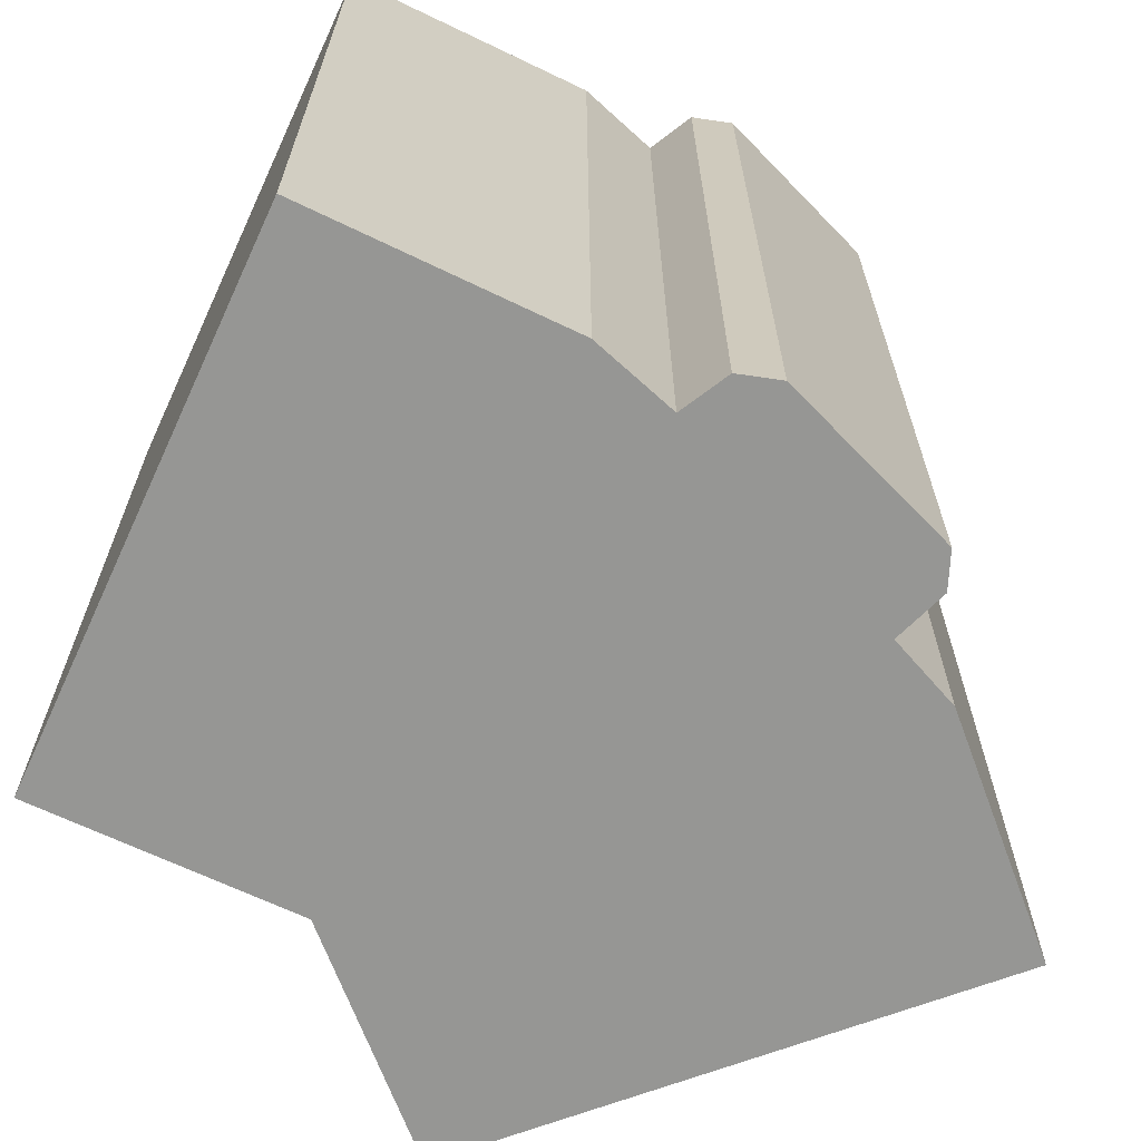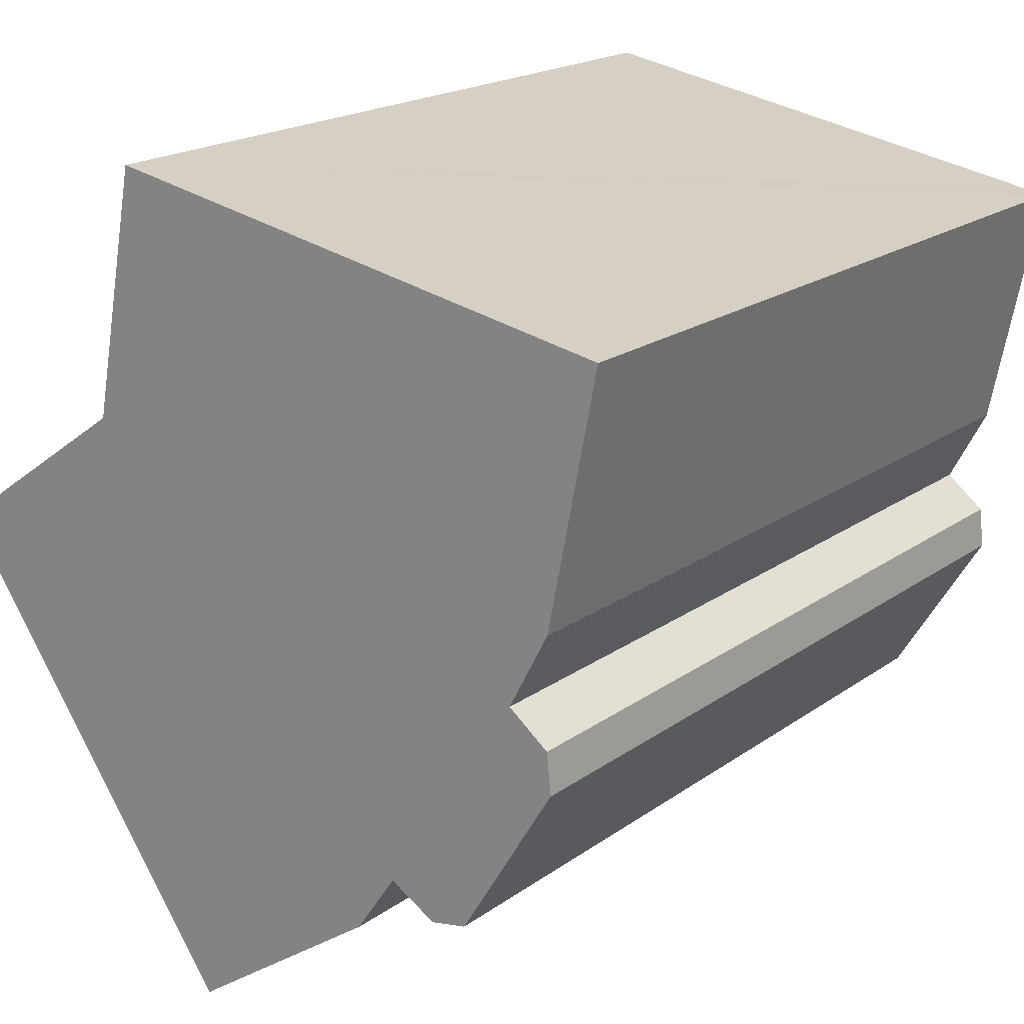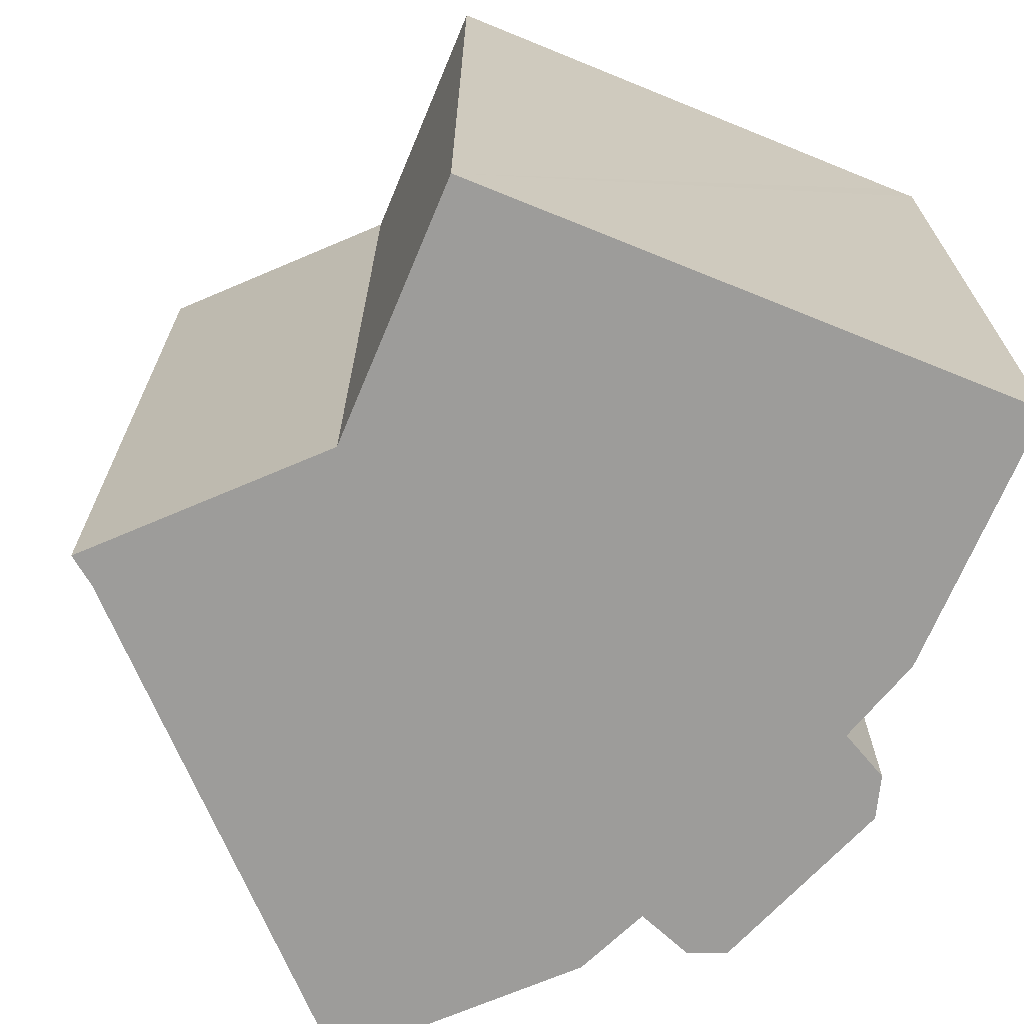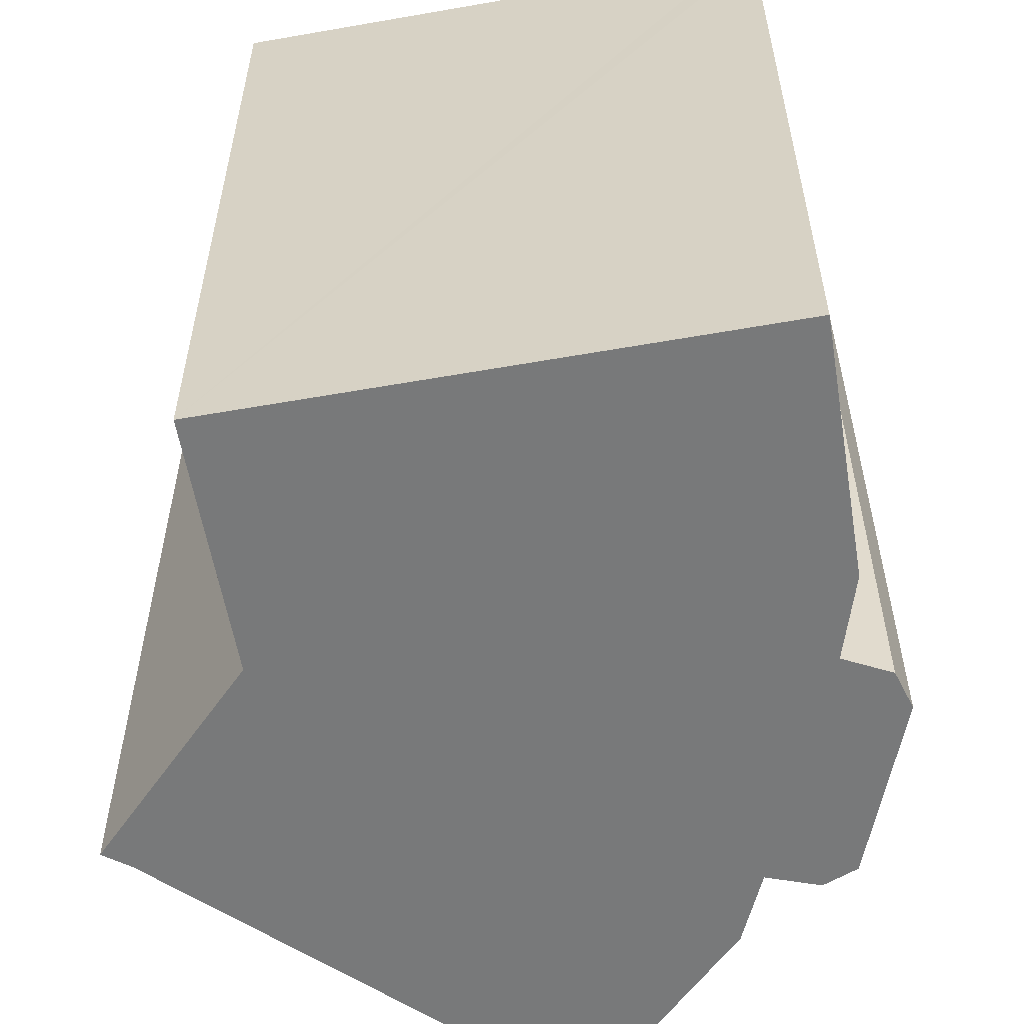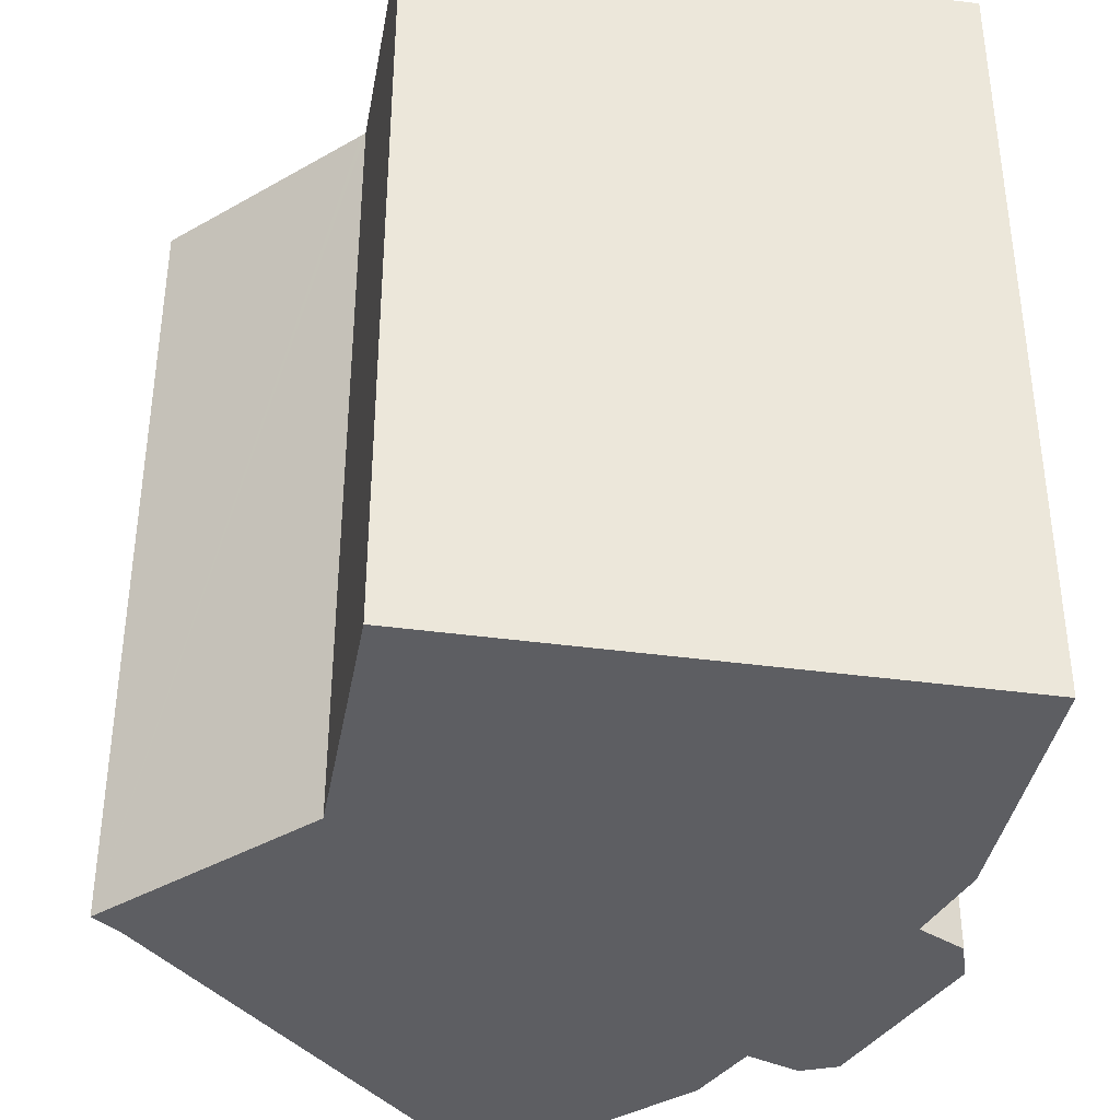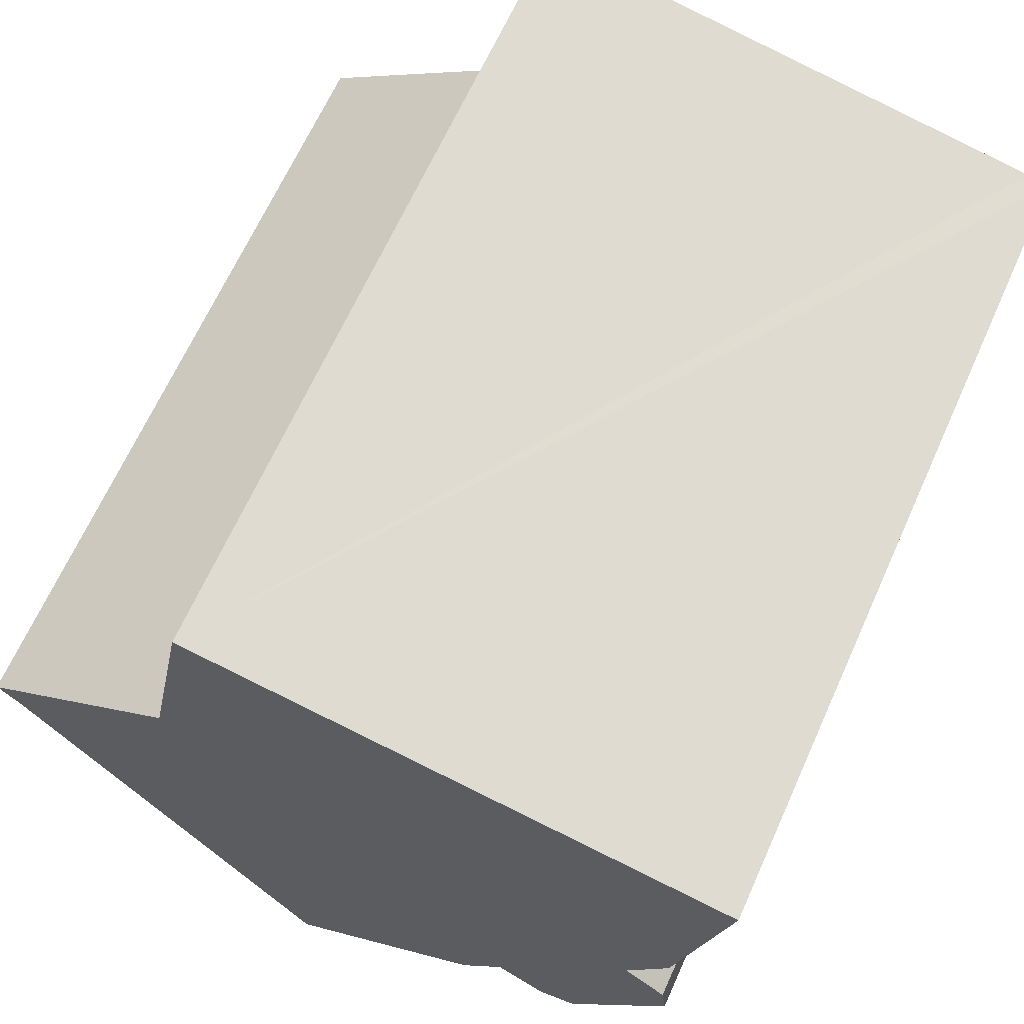
<metadata>
{"format":"obj","ext":"obj","renderer":"f3d","projection":"perspective","resolution":1024,"background":"white","views":[{"elev":-67.7,"azim":75.5,"up":"+Y"},{"elev":19.3,"azim":37.3,"up":"+Z"},{"elev":-70.3,"azim":-11.9,"up":"+Y"},{"elev":-57.7,"azim":20.6,"up":"+Y"},{"elev":-39.2,"azim":0.6,"up":"+Y"},{"elev":66.0,"azim":24.2,"up":"+Z"}]}
</metadata>
<code>
v  18.24 19.17 7.251
v  16.63 19.17 -0.643
v  11.82 19.17 8.413
v  17.6 19.17 1.183
v  18.79 19.17 7.162
v  4.803 19.17 3.368
v  0.523 19.17 -0.566
v  0 19.17 1.174e-15
v  3.296 19.17 -4.532
v  7.51 19.17 -10.56
v  12.34 19.17 -7.205
v  4.92 19.17 3.45
v  4.947 19.17 3.591
v  6.065 19.17 9.456
v  13.37 19.17 -5.707
v  14.5 19.17 -6.377
v  14.72 19.17 -6.332
v  15.38 19.17 -6.197
v  15.74 19.17 -5.618
v  17.71 19.17 -2.39
v  17.6 19.17 -1.402
v  17.6 8.585e-17 -1.402
v  17.71 1.463e-16 -2.39
v  18.79 -4.385e-16 7.162
v  17.6 -7.244e-17 1.183
v  15.38 3.795e-16 -6.197
v  15.74 3.44e-16 -5.618
v  14.5 3.905e-16 -6.377
v  14.72 3.877e-16 -6.332
v  13.37 3.495e-16 -5.707
v  12.34 4.412e-16 -7.205
v  7.51 6.465e-16 -10.56
v  16.63 3.937e-17 -0.643
v  0.523 3.466e-17 -0.566
v  3.296 2.775e-16 -4.532
v  0 0 0
v  4.92 -2.113e-16 3.45
v  4.803 -2.062e-16 3.368
v  6.065 -5.79e-16 9.456
v  4.947 -2.199e-16 3.591
v  11.82 -5.151e-16 8.413
v  18.24 -4.44e-16 7.251
g defaultobject
f 1 2 3
f 2 1 4
f 4 1 5
f 6 7 8
f 7 6 9
f 9 6 10
f 10 6 11
f 11 6 12
f 11 12 13
f 11 13 14
f 11 14 15
f 15 14 3
f 15 3 16
f 16 3 17
f 17 3 18
f 18 3 19
f 19 3 2
f 19 2 20
f 20 2 21
f 22 20 21
f 20 22 23
f 24 4 5
f 4 24 25
f 23 19 20
f 19 23 18
f 18 23 26
f 26 23 27
f 26 17 18
f 17 26 16
f 16 26 28
f 28 26 29
f 30 11 15
f 11 30 31
f 31 10 11
f 10 31 32
f 25 2 4
f 2 25 33
f 28 15 16
f 15 28 30
f 32 9 10
f 9 32 7
f 7 32 34
f 34 32 35
f 34 8 7
f 8 34 36
f 36 6 8
f 6 36 12
f 12 36 37
f 37 36 38
f 37 13 12
f 13 37 14
f 14 37 39
f 39 37 40
f 39 3 14
f 3 39 1
f 1 39 5
f 5 39 24
f 24 39 41
f 24 41 42
f 33 21 2
f 21 33 22
f 42 25 24
f 25 42 41
f 25 41 33
f 33 23 22
f 23 33 27
f 27 33 41
f 27 41 39
f 27 39 26
f 26 39 29
f 29 39 28
f 28 39 30
f 30 39 31
f 31 39 40
f 31 40 32
f 32 40 37
f 32 37 38
f 32 38 34
f 34 38 36
f 32 34 35

</code>
